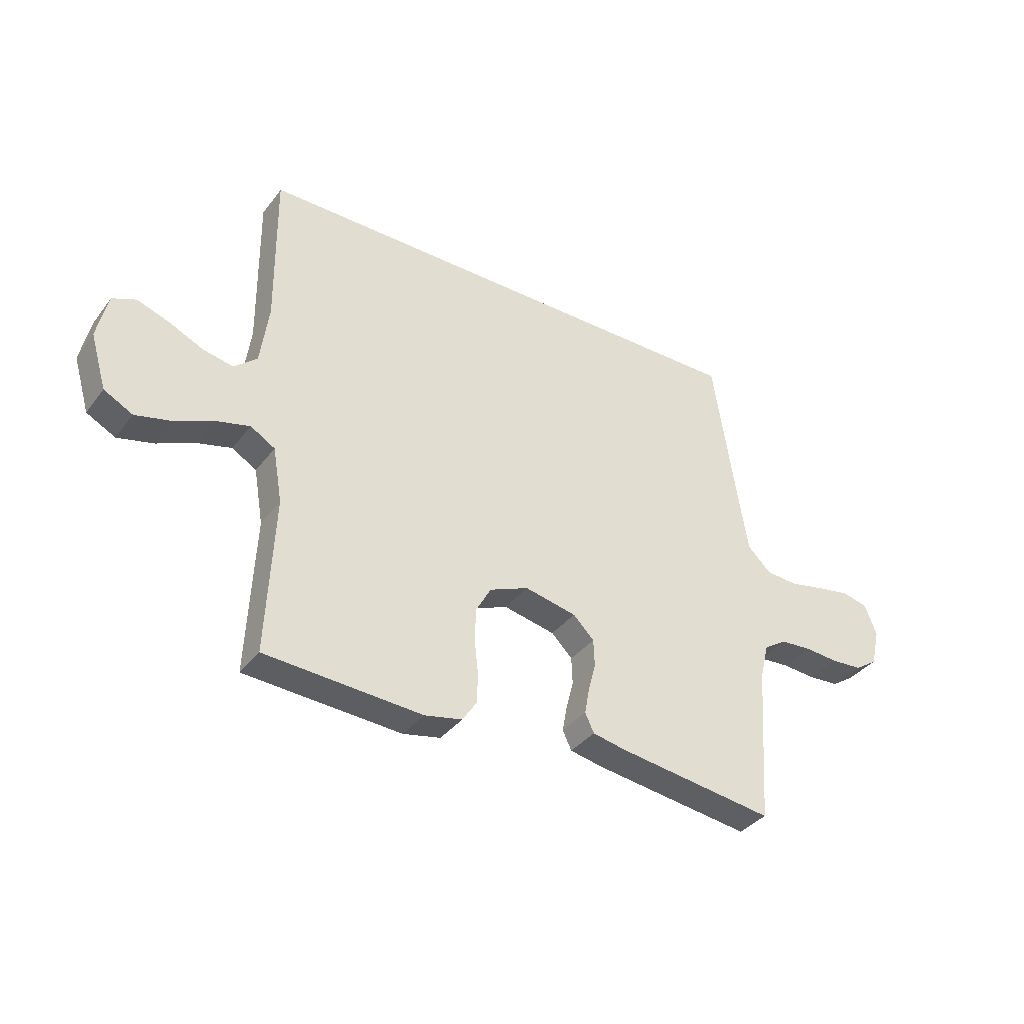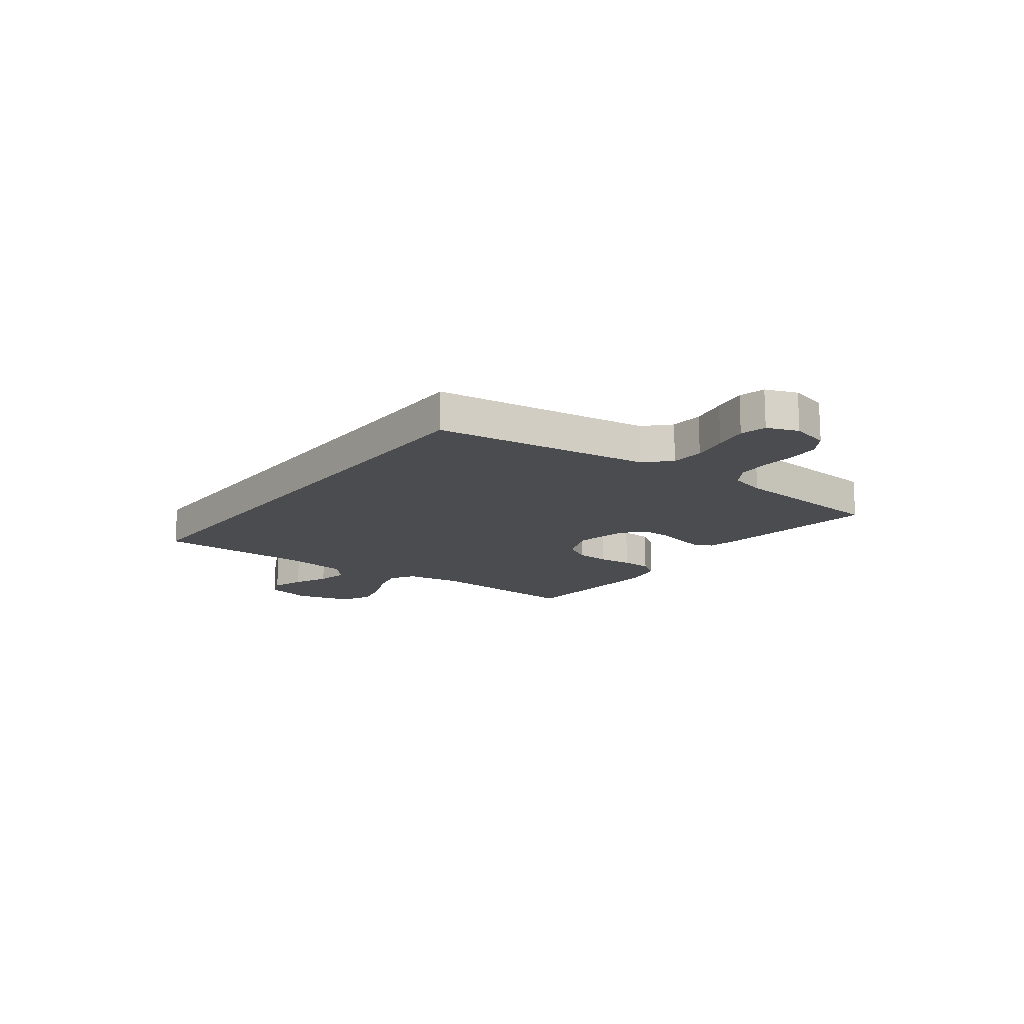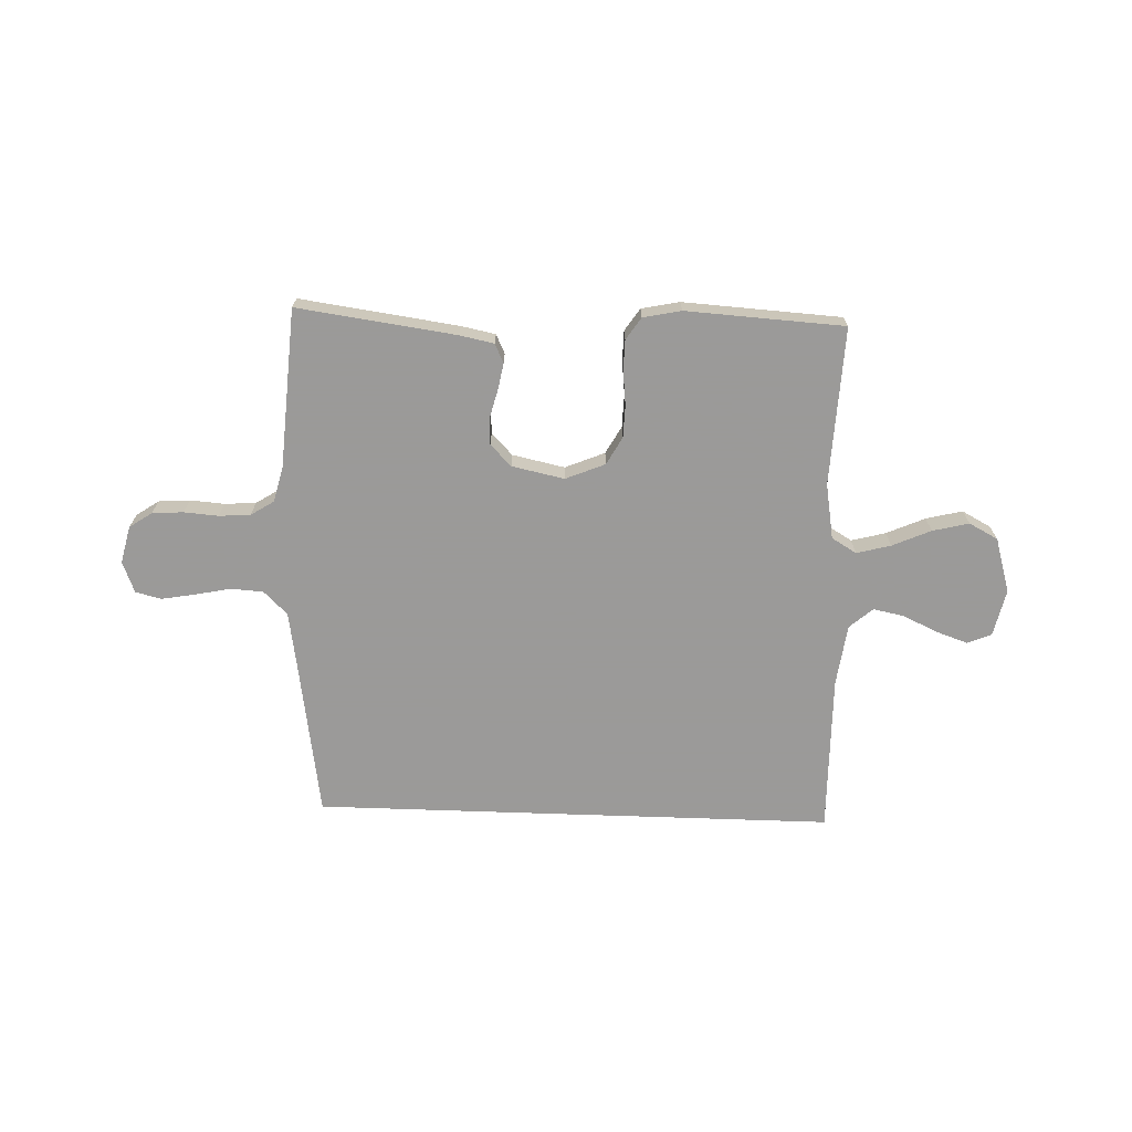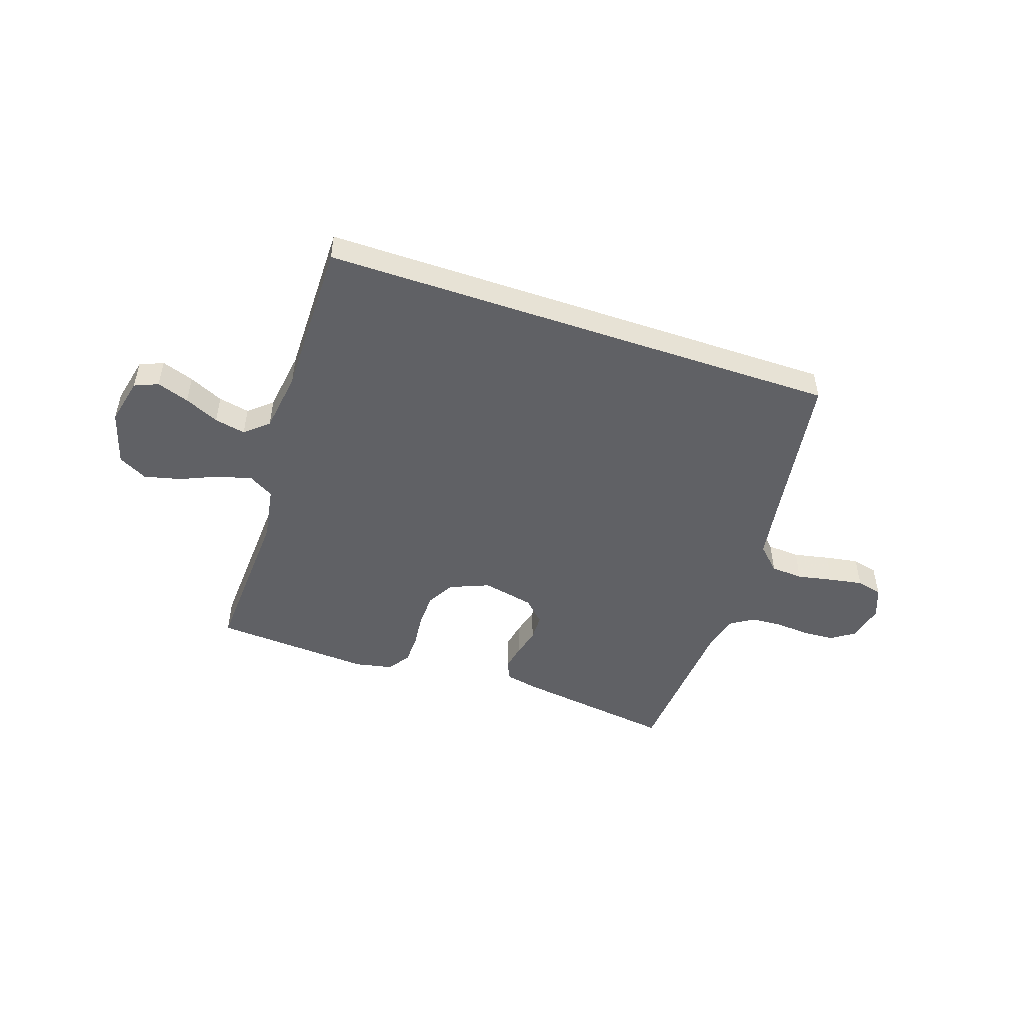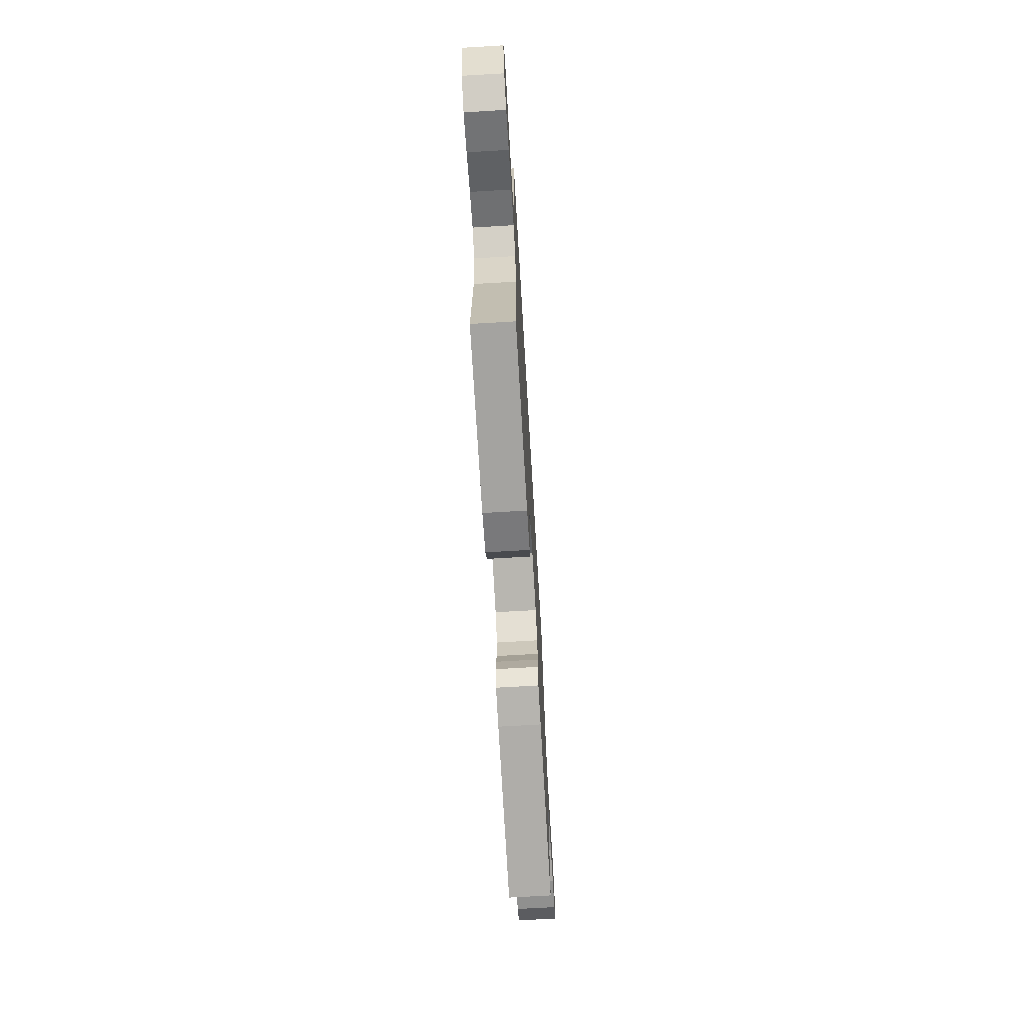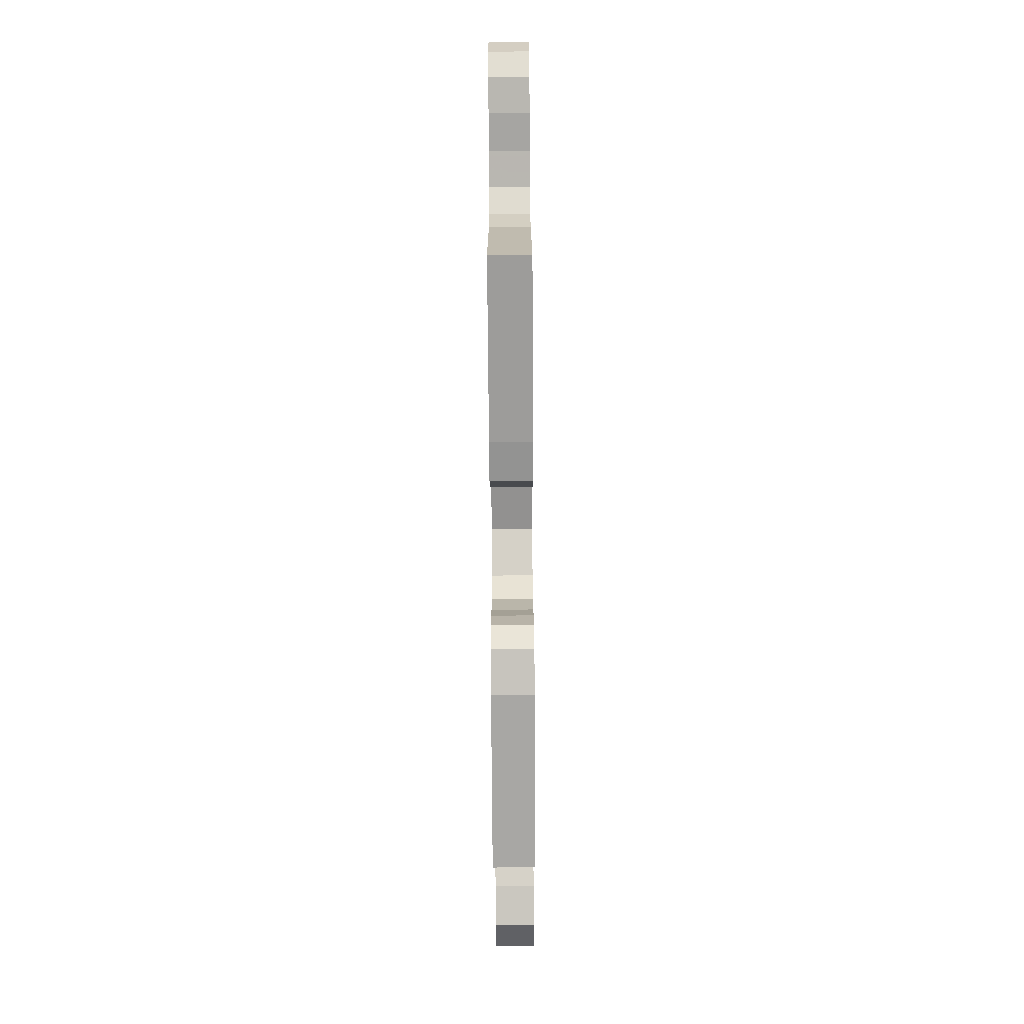
<metadata>
{"format":"obj","ext":"obj","renderer":"f3d","projection":"perspective","resolution":1024,"background":"white","views":[{"elev":-36.6,"azim":-32.4,"up":"+Z"},{"elev":-15.1,"azim":52.7,"up":"+Y"},{"elev":-69.5,"azim":178.0,"up":"+Y"},{"elev":-49.2,"azim":-18.9,"up":"+Y"},{"elev":-69.5,"azim":-86.6,"up":"+Z"},{"elev":-78.0,"azim":90.4,"up":"+Z"}]}
</metadata>
<code>
v -0.5 0.07 -0.5
v -0.486 0.07 -0.2
v -0.504 0.07 -0.095
v -0.551 0.07 -0.067
v -0.616 0.07 -0.084
v -0.689 0.07 -0.116
v -0.758 0.07 -0.133
v -0.813 0.07 -0.104
v -0.844 0.07 0
v -0.824 0.07 0.089
v -0.779 0.07 0.108
v -0.718 0.07 0.087
v -0.653 0.07 0.057
v -0.594 0.07 0.045
v -0.55 0.07 0.083
v -0.534 0.07 0.2
v -0.537 0.07 0.5
v 0.453 0.07 0.5
v 0.499 0.07 0.2
v 0.516 0.07 0.094
v 0.561 0.07 0.05
v 0.623 0.07 0.046
v 0.691 0.07 0.06
v 0.754 0.07 0.071
v 0.803 0.07 0.059
v 0.826 0.07 0
v 0.809 0.07 -0.071
v 0.766 0.07 -0.1
v 0.707 0.07 -0.104
v 0.642 0.07 -0.099
v 0.582 0.07 -0.103
v 0.538 0.07 -0.131
v 0.521 0.07 -0.2
v 0.5 0.07 -0.5
v 0.2 0.07 -0.459
v 0.135 0.07 -0.446
v 0.118 0.07 -0.41
v 0.127 0.07 -0.361
v 0.141 0.07 -0.307
v 0.139 0.07 -0.255
v 0.099 0.07 -0.215
v 0 0.07 -0.194
v -0.075 0.07 -0.225
v -0.104 0.07 -0.277
v -0.106 0.07 -0.339
v -0.099 0.07 -0.404
v -0.1 0.07 -0.461
v -0.128 0.07 -0.503
v -0.2 0.07 -0.518
v -0.5 0 -0.5
v -0.486 0 -0.2
v -0.504 0 -0.095
v -0.551 0 -0.067
v -0.616 0 -0.084
v -0.689 0 -0.116
v -0.758 0 -0.133
v -0.813 0 -0.104
v -0.844 0 0
v -0.824 0 0.089
v -0.779 0 0.108
v -0.718 0 0.087
v -0.653 0 0.057
v -0.594 0 0.045
v -0.55 0 0.083
v -0.534 0 0.2
v -0.537 0 0.5
v 0.453 0 0.5
v 0.499 0 0.2
v 0.516 0 0.094
v 0.561 0 0.05
v 0.623 0 0.046
v 0.691 0 0.06
v 0.754 0 0.071
v 0.803 0 0.059
v 0.826 0 0
v 0.809 0 -0.071
v 0.766 0 -0.1
v 0.707 0 -0.104
v 0.642 0 -0.099
v 0.582 0 -0.103
v 0.538 0 -0.131
v 0.521 0 -0.2
v 0.5 0 -0.5
v 0.2 0 -0.459
v 0.135 0 -0.446
v 0.118 0 -0.41
v 0.127 0 -0.361
v 0.141 0 -0.307
v 0.139 0 -0.255
v 0.099 0 -0.215
v 0 0 -0.194
v -0.075 0 -0.225
v -0.104 0 -0.277
v -0.106 0 -0.339
v -0.099 0 -0.404
v -0.1 0 -0.461
v -0.128 0 -0.503
v -0.2 0 -0.518
f 49 1 2
f 48 49 2
f 47 48 2
f 46 47 2
f 45 46 2
f 44 45 2 3
f 43 44 3 4
f 42 43 4
f 41 42 4
f 37 38 39
f 36 37 39
f 35 36 39
f 34 35 39
f 33 34 39
f 32 33 39 40
f 31 32 40 41
f 28 29 30
f 27 28 30
f 26 27 30
f 25 26 30
f 24 25 30
f 23 24 30
f 22 23 30
f 21 22 30 31
f 31 41 4
f 21 31 4
f 20 21 4
f 16 17 18 19
f 19 20 4
f 16 19 4
f 15 16 4
f 11 12 13
f 10 11 13
f 9 10 13
f 8 9 13
f 7 8 13
f 6 7 13
f 5 6 13
f 5 13 14
f 4 5 14 15
f 51 50 98
f 51 98 97
f 51 97 96
f 51 96 95
f 51 95 94
f 52 51 94 93
f 53 52 93 92
f 53 92 91
f 53 91 90
f 88 87 86
f 88 86 85
f 88 85 84
f 88 84 83
f 88 83 82
f 89 88 82 81
f 90 89 81 80
f 79 78 77
f 79 77 76
f 79 76 75
f 79 75 74
f 79 74 73
f 79 73 72
f 79 72 71
f 80 79 71 70
f 53 90 80
f 53 80 70
f 53 70 69
f 68 67 66 65
f 53 69 68
f 53 68 65
f 53 65 64
f 62 61 60
f 62 60 59
f 62 59 58
f 62 58 57
f 62 57 56
f 62 56 55
f 62 55 54
f 63 62 54
f 64 63 54 53
f 1 50 51 2
f 2 51 52 3
f 3 52 53 4
f 4 53 54 5
f 5 54 55 6
f 6 55 56 7
f 7 56 57 8
f 8 57 58 9
f 9 58 59 10
f 10 59 60 11
f 11 60 61 12
f 12 61 62 13
f 13 62 63 14
f 14 63 64 15
f 15 64 65 16
f 16 65 66 17
f 17 66 67 18
f 18 67 68 19
f 19 68 69 20
f 20 69 70 21
f 21 70 71 22
f 22 71 72 23
f 23 72 73 24
f 24 73 74 25
f 25 74 75 26
f 26 75 76 27
f 27 76 77 28
f 28 77 78 29
f 29 78 79 30
f 30 79 80 31
f 31 80 81 32
f 32 81 82 33
f 33 82 83 34
f 34 83 84 35
f 35 84 85 36
f 36 85 86 37
f 37 86 87 38
f 38 87 88 39
f 39 88 89 40
f 40 89 90 41
f 41 90 91 42
f 42 91 92 43
f 43 92 93 44
f 44 93 94 45
f 45 94 95 46
f 46 95 96 47
f 47 96 97 48
f 48 97 98 49
f 49 98 50 1

</code>
